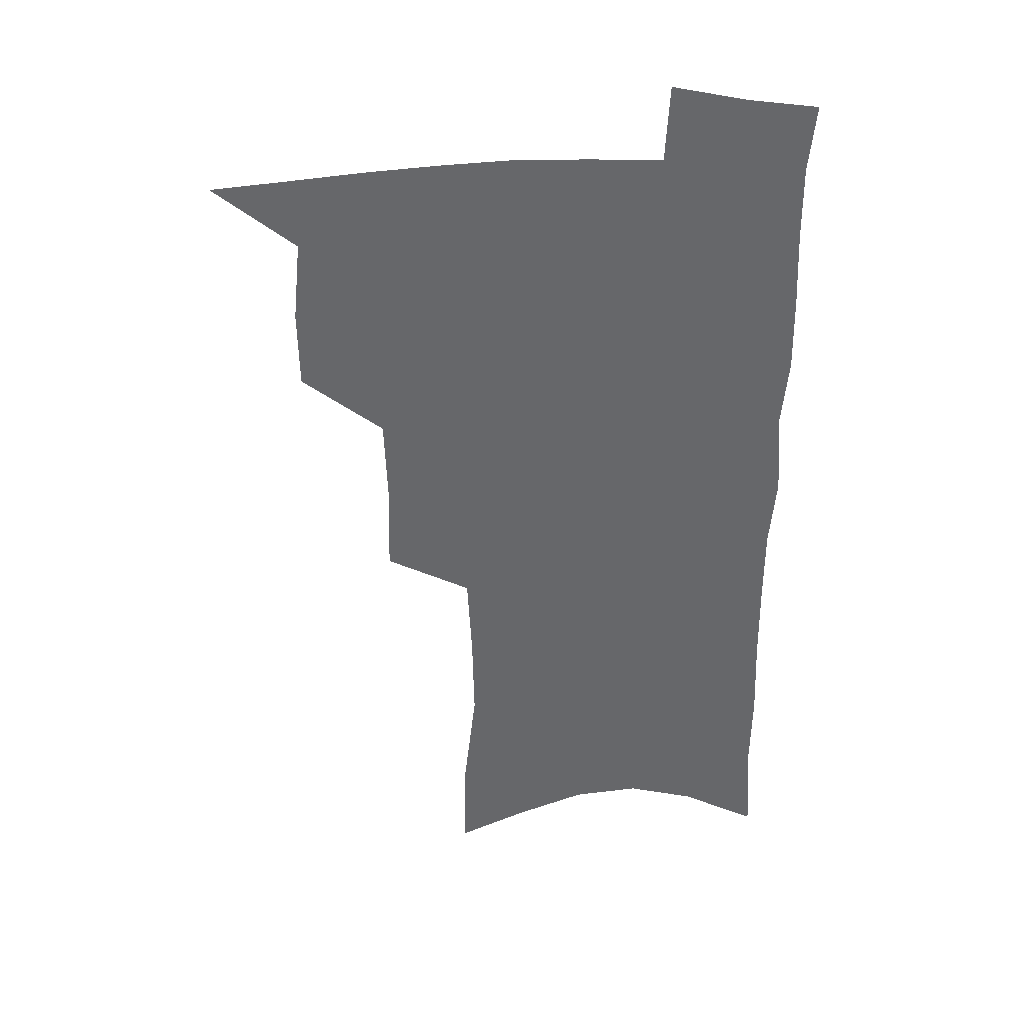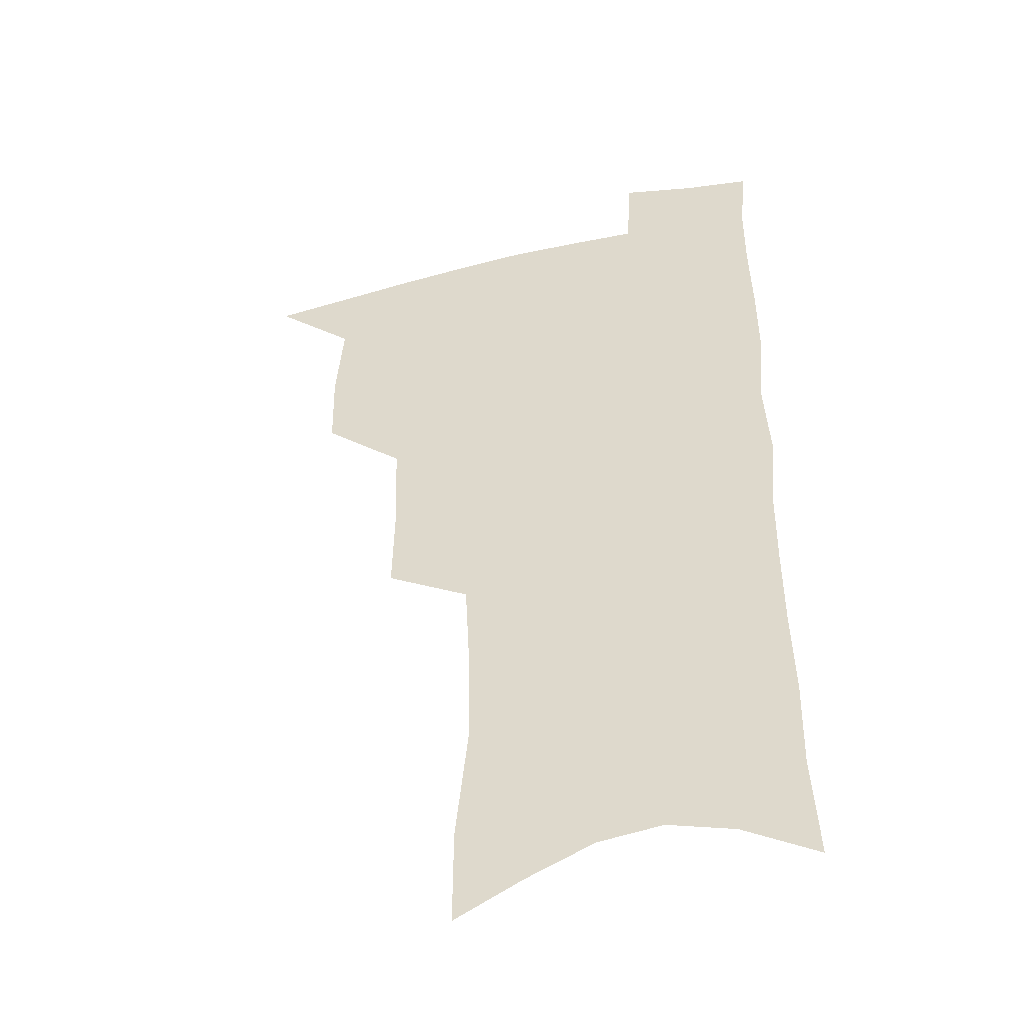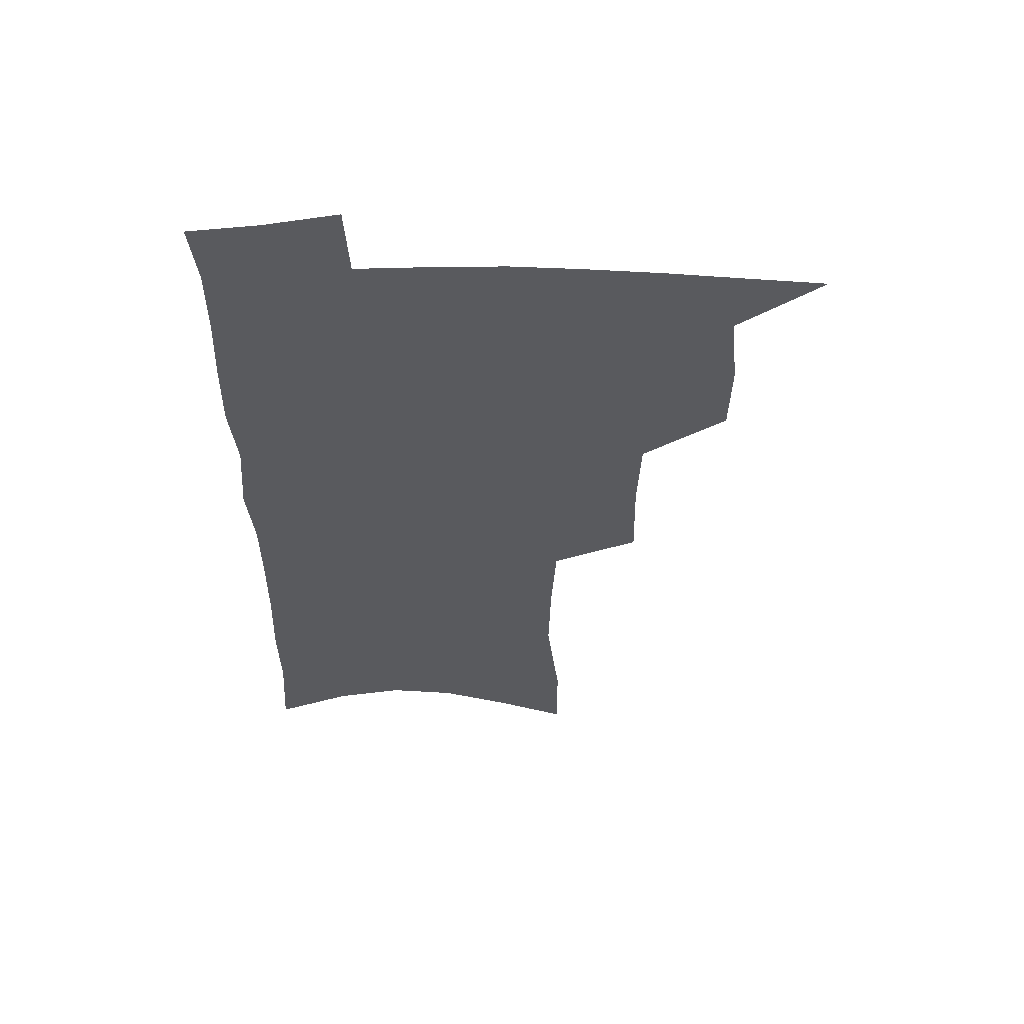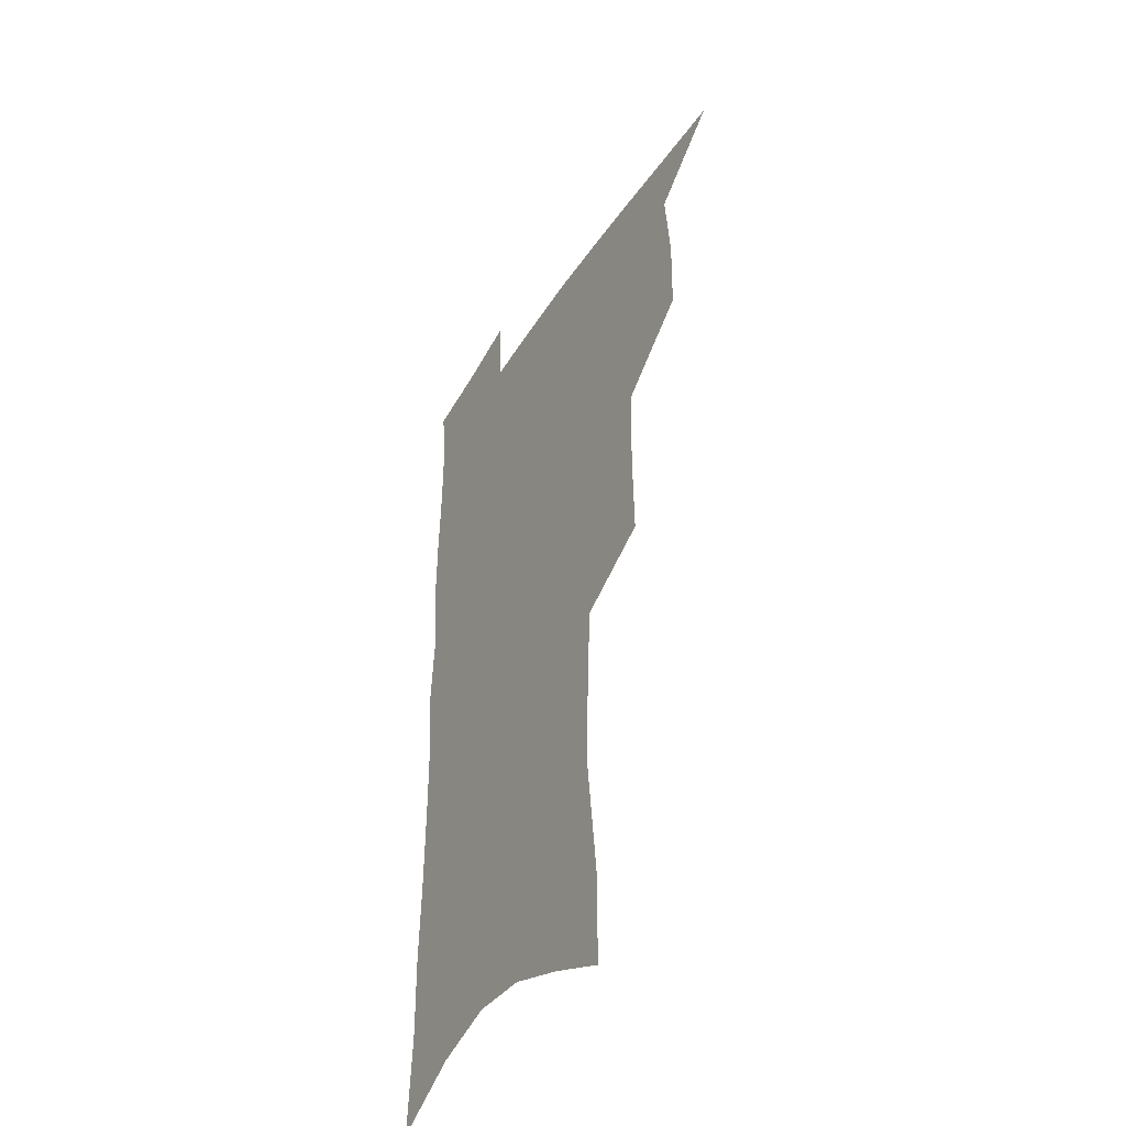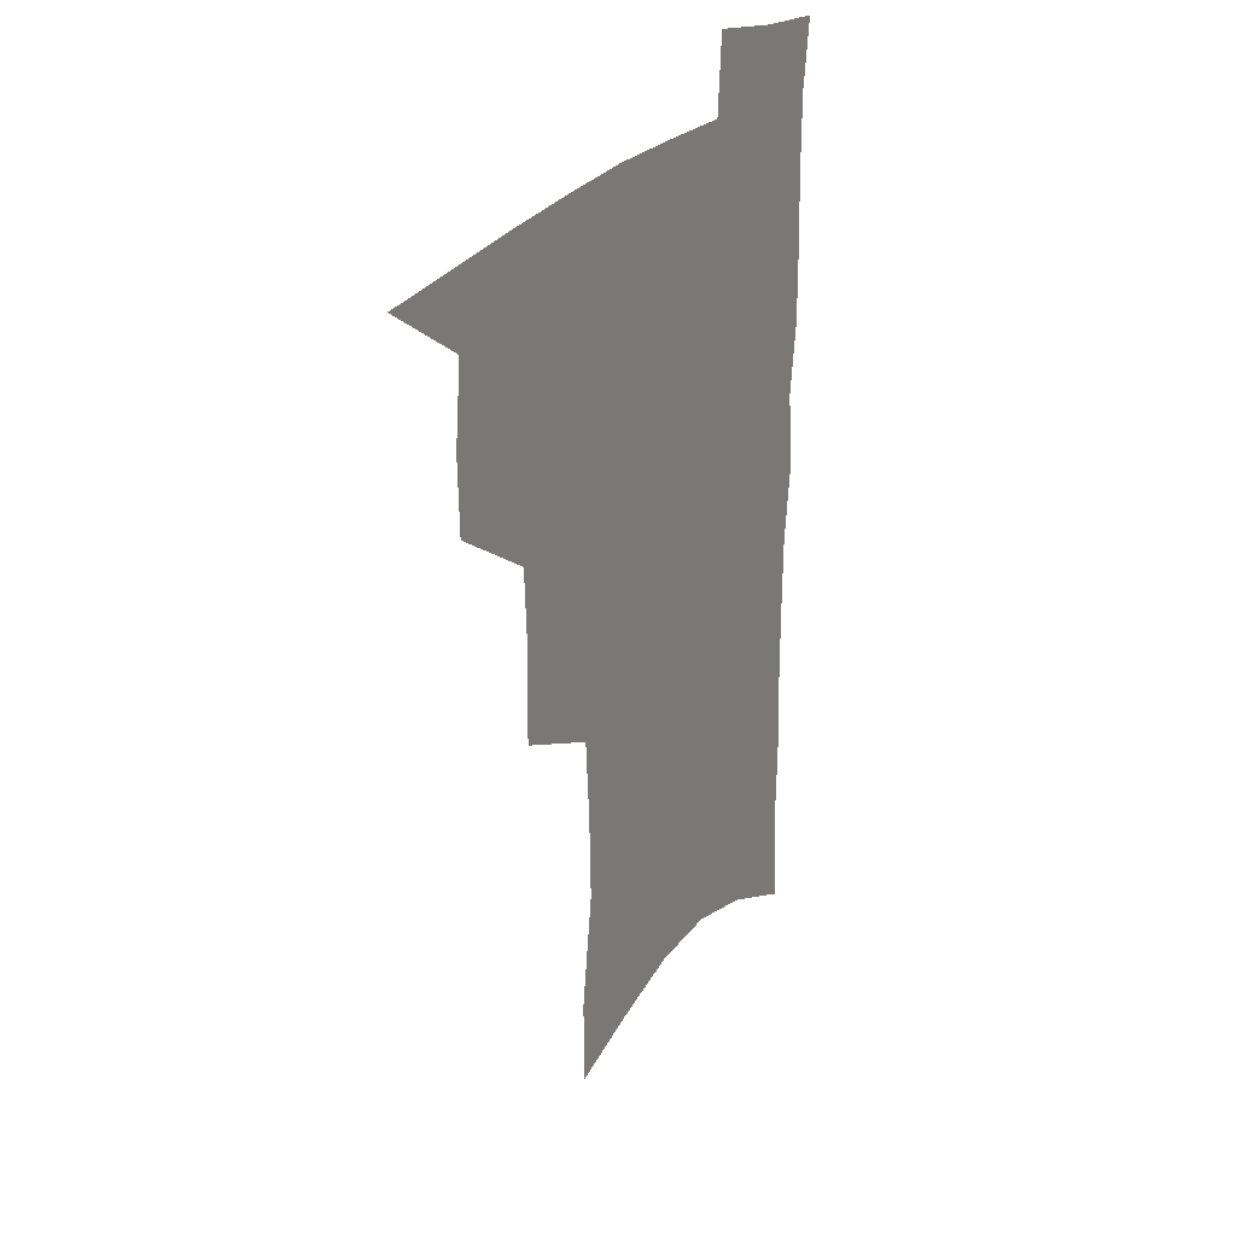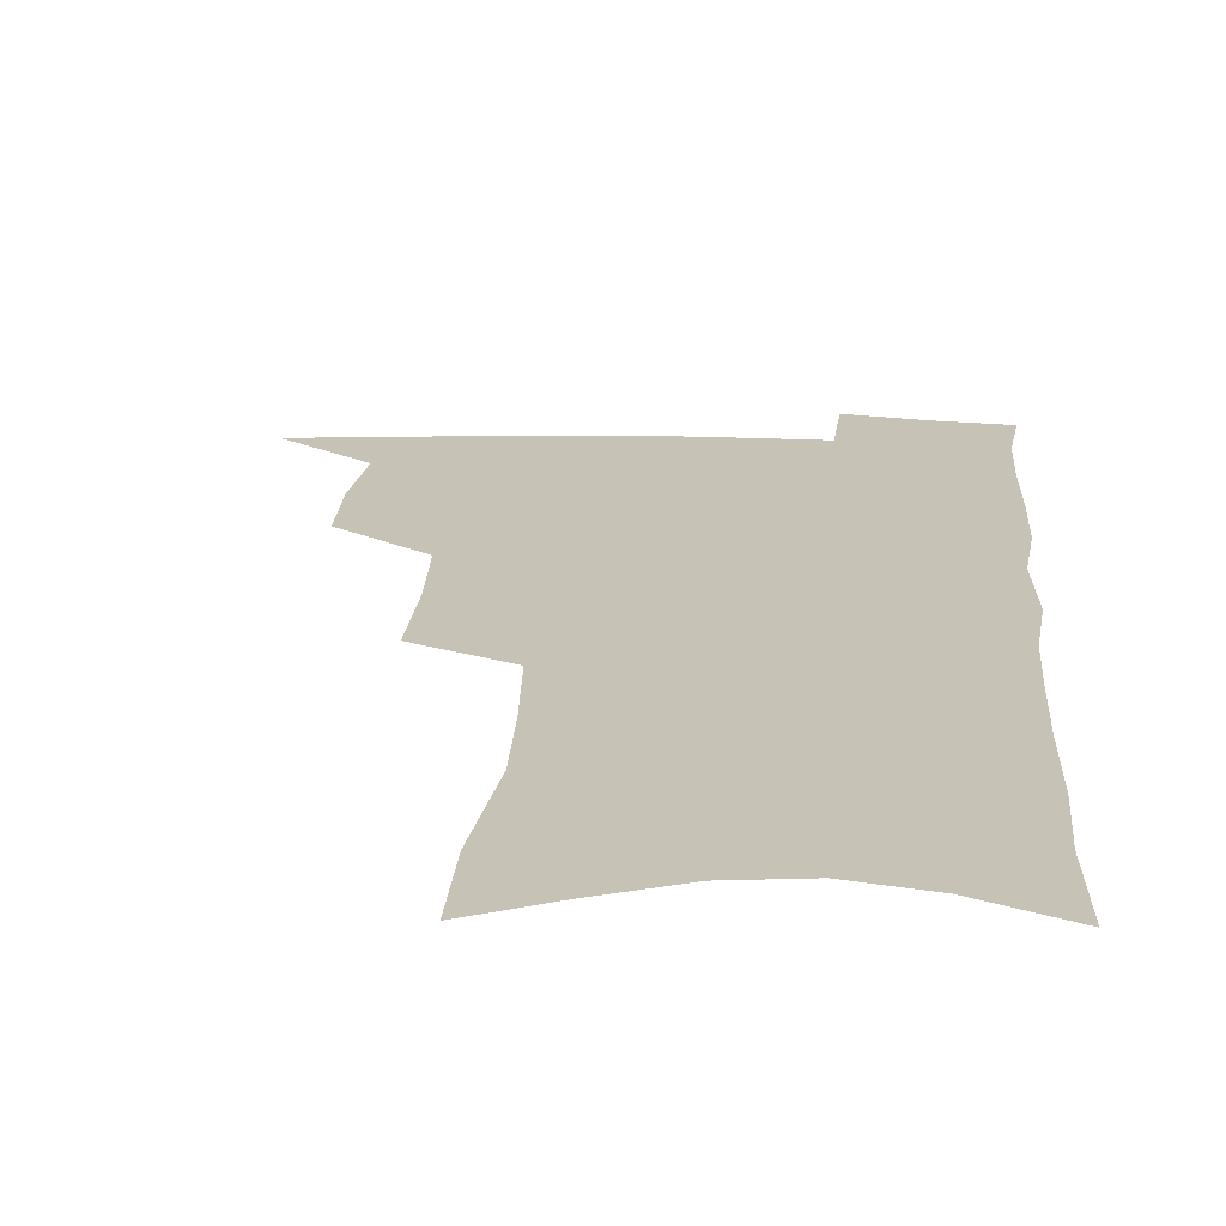
<metadata>
{"format":"obj","ext":"obj","renderer":"f3d","projection":"perspective","resolution":1024,"background":"white","views":[{"elev":38.1,"azim":-2.2,"up":"+Y"},{"elev":-42.8,"azim":15.0,"up":"+Y"},{"elev":58.6,"azim":179.9,"up":"+Y"},{"elev":-43.6,"azim":-119.8,"up":"+Y"},{"elev":30.7,"azim":-54.4,"up":"+Y"},{"elev":19.2,"azim":3.9,"up":"+Z"}]}
</metadata>
<code>
v 487.4 500.3 0
v 516.5 412.4 0
v 516 443.1 0
v 519.1 475 0
v 518.3 503.5 0
v 548.5 317.9 0
v 549.4 355.1 0
v 548.2 388.1 0
v 548.2 420.1 0
v 551 452.1 0
v 549.8 479.4 0
v 547 506.6 0
v 578.7 146.8 0
v 578.9 184 0
v 584.2 231.4 0
v 583.5 267 0
v 581.7 301.5 0
v 580.7 336.6 0
v 579 367 0
v 578.5 397.8 0
v 579.3 428.5 0
v 579.1 455.8 0
v 577.3 481.9 0
v 575.2 508.9 0
v 605.8 159.9 0
v 610.9 212.1 0
v 609 241.4 0
v 608.6 278.1 0
v 607.3 311.2 0
v 606.1 342.6 0
v 605 372 0
v 604.7 401.5 0
v 605.5 431.4 0
v 605.4 457.7 0
v 604.6 483.4 0
v 602.8 510.6 0
v 633 171.1 0
v 634.4 216.3 0
v 633.7 250.3 0
v 632.6 283.2 0
v 631.5 315.1 0
v 630.7 345.6 0
v 630.4 376.7 0
v 630.2 404.6 0
v 630.4 431.8 0
v 630.8 458.5 0
v 631.1 483.8 0
v 630.9 510.2 0
v 658.9 174.3 0
v 658.2 214.5 0
v 658 246.7 0
v 656.4 282.7 0
v 655.3 315 0
v 655.2 344.2 0
v 654.7 375.2 0
v 654.9 403.4 0
v 655.4 430.6 0
v 655.9 457.4 0
v 657 483.2 0
v 658.3 509.3 0
v 659.9 539.5 0
v 685.3 167.8 0
v 683.5 207.8 0
v 682.8 242 0
v 681.7 275.9 0
v 680.8 308.4 0
v 680.2 339.7 0
v 681 368.5 0
v 682.3 396.7 0
v 681.9 426.1 0
v 682.2 454 0
v 683.3 481 0
v 684.8 507.7 0
v 688.5 533.6 0
v 715.1 152.7 0
v 712.6 193.1 0
v 713 226.1 0
v 711.8 260.7 0
v 711.4 293.3 0
v 711.5 324.9 0
v 714.1 353.6 0
v 711.6 387.3 0
v 714.3 415.3 0
v 713.8 445.4 0
v 712.7 475.4 0
v 712.5 504 0
v 715.2 530.2 0
f 4 5 1
f 8 9 2
f 2 9 3
f 9 10 3
f 3 10 4
f 10 11 4
f 4 11 5
f 11 12 5
f 17 18 6
f 6 18 7
f 18 19 7
f 7 19 8
f 19 20 8
f 8 20 9
f 20 21 9
f 9 21 10
f 21 22 10
f 10 22 11
f 22 23 11
f 11 23 12
f 23 24 12
f 13 25 14
f 25 26 14
f 14 26 15
f 26 27 15
f 15 27 16
f 27 28 16
f 16 28 17
f 28 29 17
f 17 29 18
f 29 30 18
f 18 30 19
f 30 31 19
f 19 31 20
f 31 32 20
f 20 32 21
f 32 33 21
f 21 33 22
f 33 34 22
f 22 34 23
f 34 35 23
f 23 35 24
f 35 36 24
f 25 37 26
f 37 38 26
f 26 38 27
f 38 39 27
f 27 39 28
f 39 40 28
f 28 40 29
f 40 41 29
f 29 41 30
f 41 42 30
f 30 42 31
f 42 43 31
f 31 43 32
f 43 44 32
f 32 44 33
f 44 45 33
f 33 45 34
f 45 46 34
f 34 46 35
f 46 47 35
f 35 47 36
f 47 48 36
f 37 49 38
f 49 50 38
f 38 50 39
f 50 51 39
f 39 51 40
f 51 52 40
f 40 52 41
f 52 53 41
f 41 53 42
f 53 54 42
f 42 54 43
f 54 55 43
f 43 55 44
f 55 56 44
f 44 56 45
f 56 57 45
f 45 57 46
f 57 58 46
f 46 58 47
f 58 59 47
f 47 59 48
f 59 60 48
f 49 62 50
f 62 63 50
f 50 63 51
f 63 64 51
f 51 64 52
f 64 65 52
f 52 65 53
f 65 66 53
f 53 66 54
f 66 67 54
f 54 67 55
f 67 68 55
f 55 68 56
f 68 69 56
f 56 69 57
f 69 70 57
f 57 70 58
f 70 71 58
f 58 71 59
f 71 72 59
f 59 72 60
f 72 73 60
f 60 73 61
f 73 74 61
f 62 75 63
f 75 76 63
f 63 76 64
f 76 77 64
f 64 77 65
f 77 78 65
f 65 78 66
f 78 79 66
f 66 79 67
f 79 80 67
f 67 80 68
f 80 81 68
f 68 81 69
f 81 82 69
f 69 82 70
f 82 83 70
f 70 83 71
f 83 84 71
f 71 84 72
f 84 85 72
f 72 85 73
f 85 86 73
f 73 86 74
f 86 87 74

</code>
